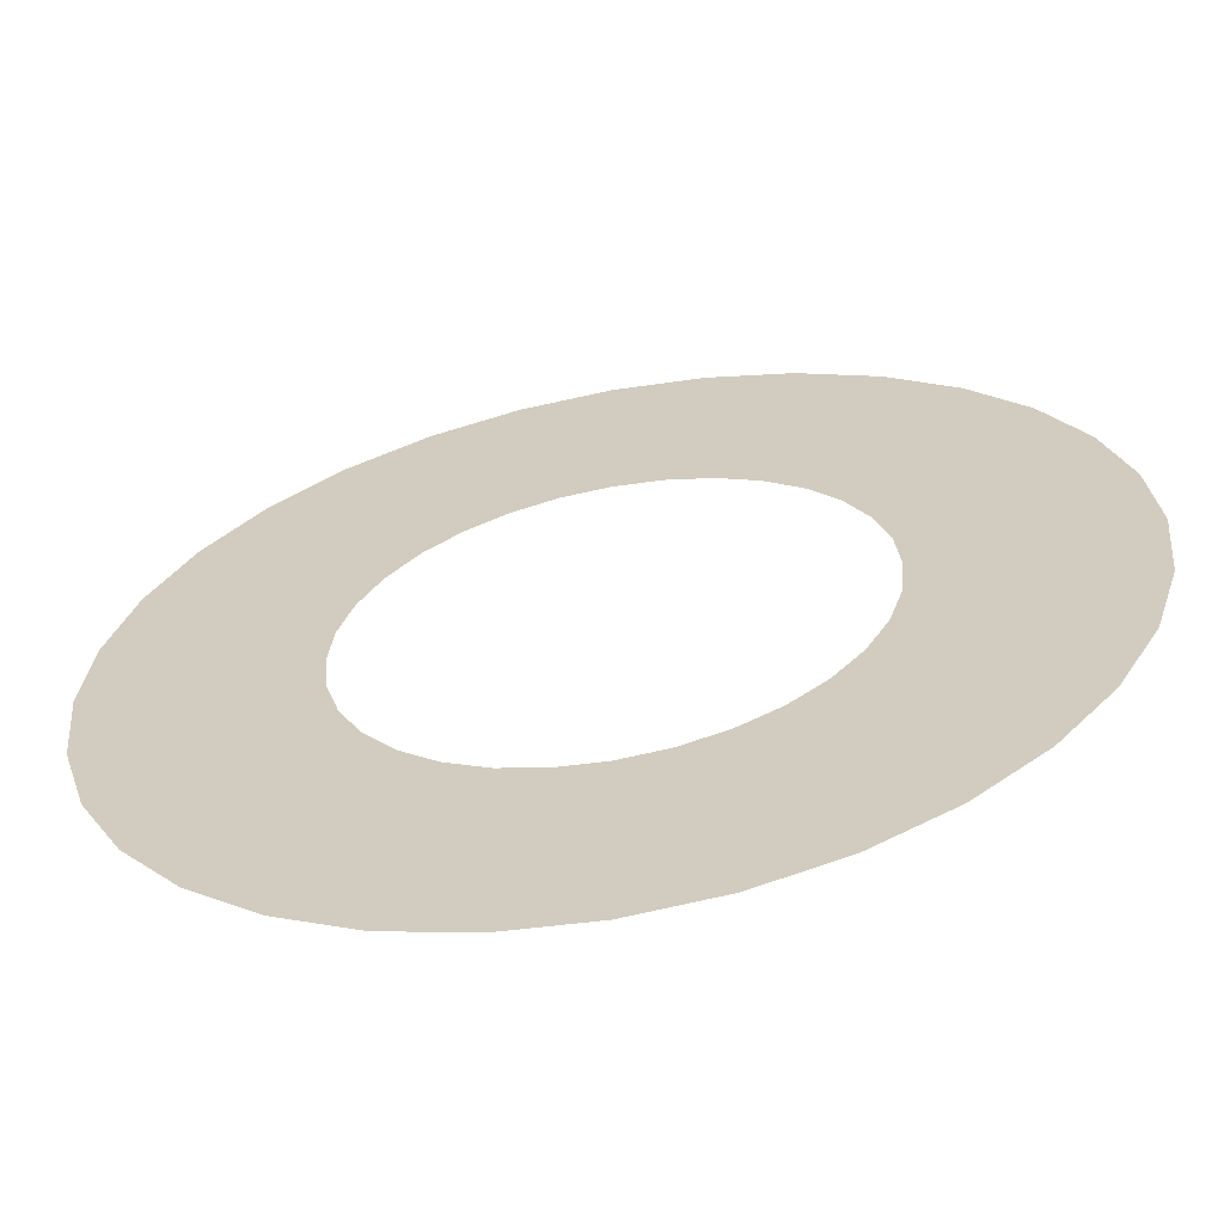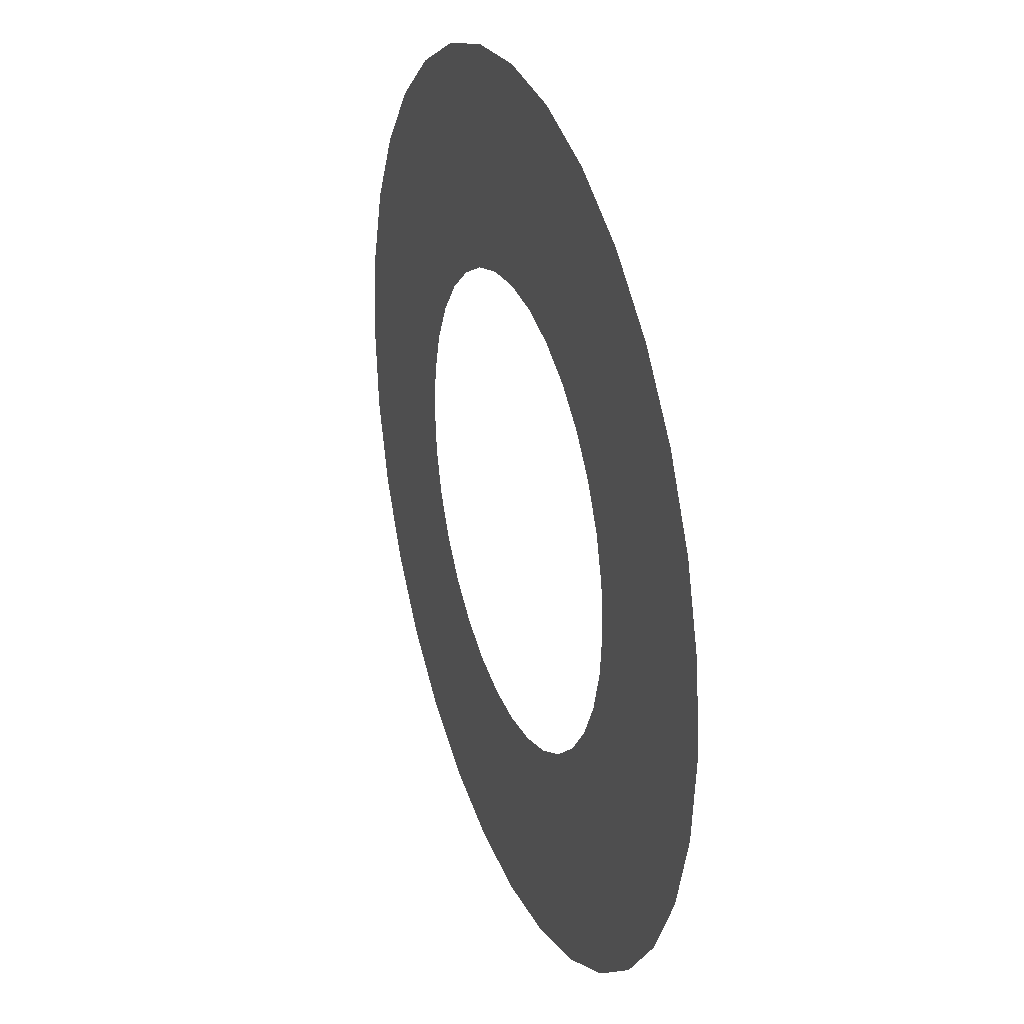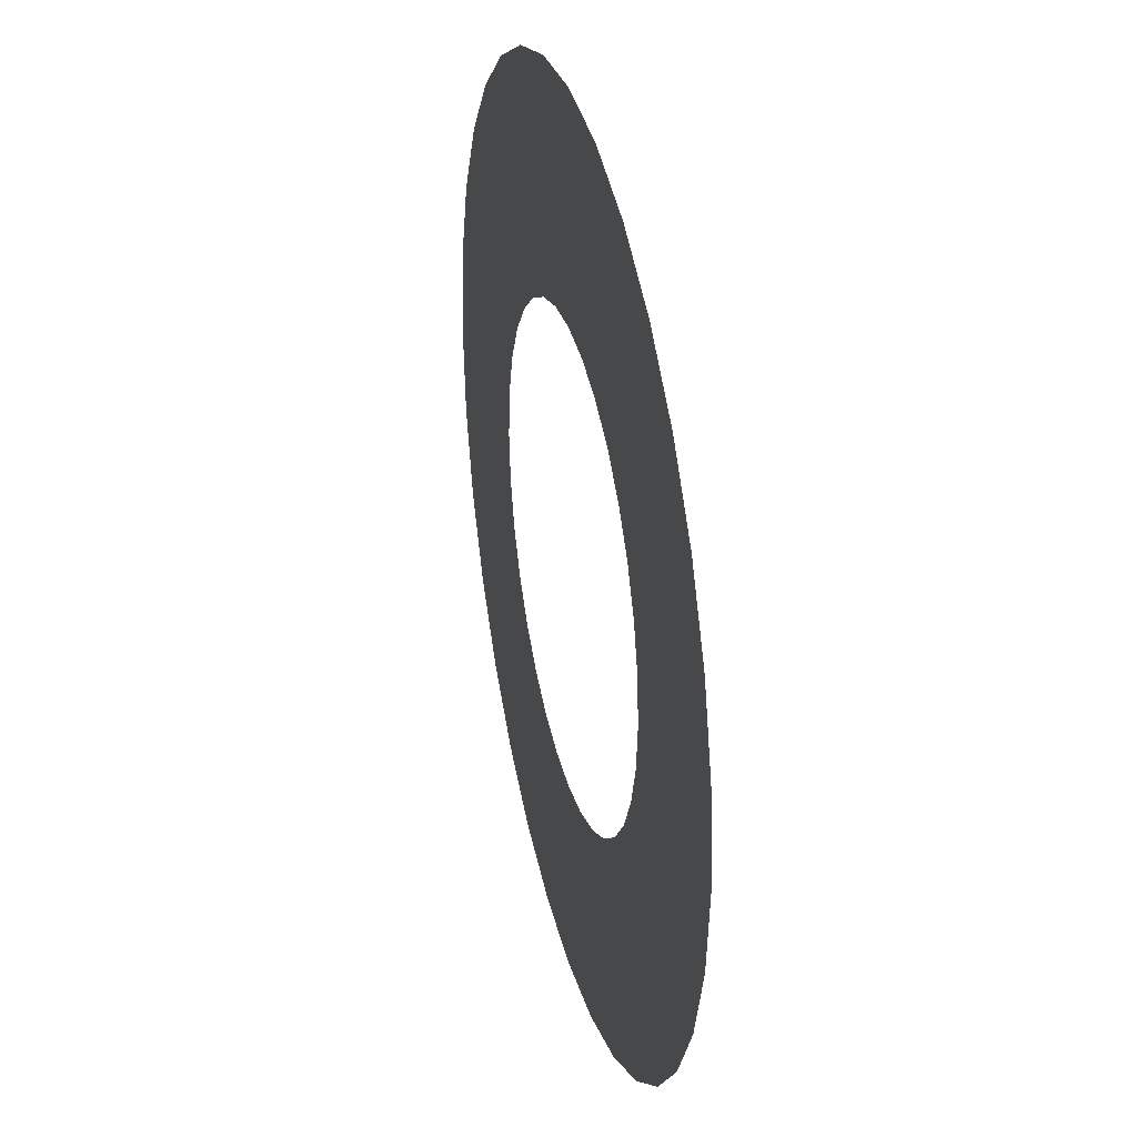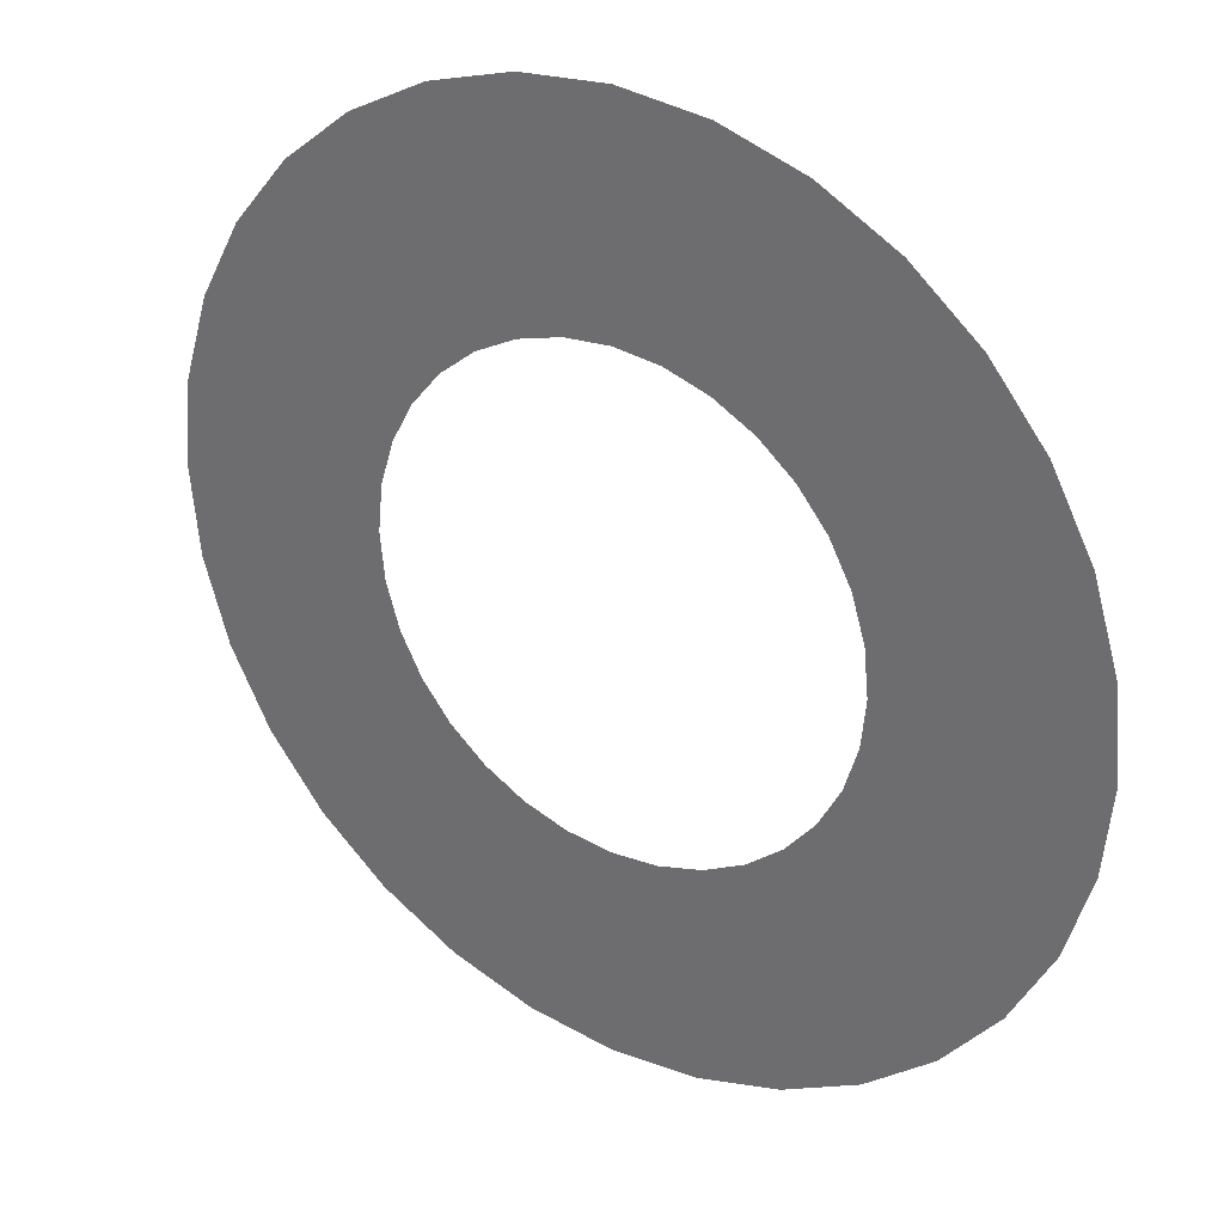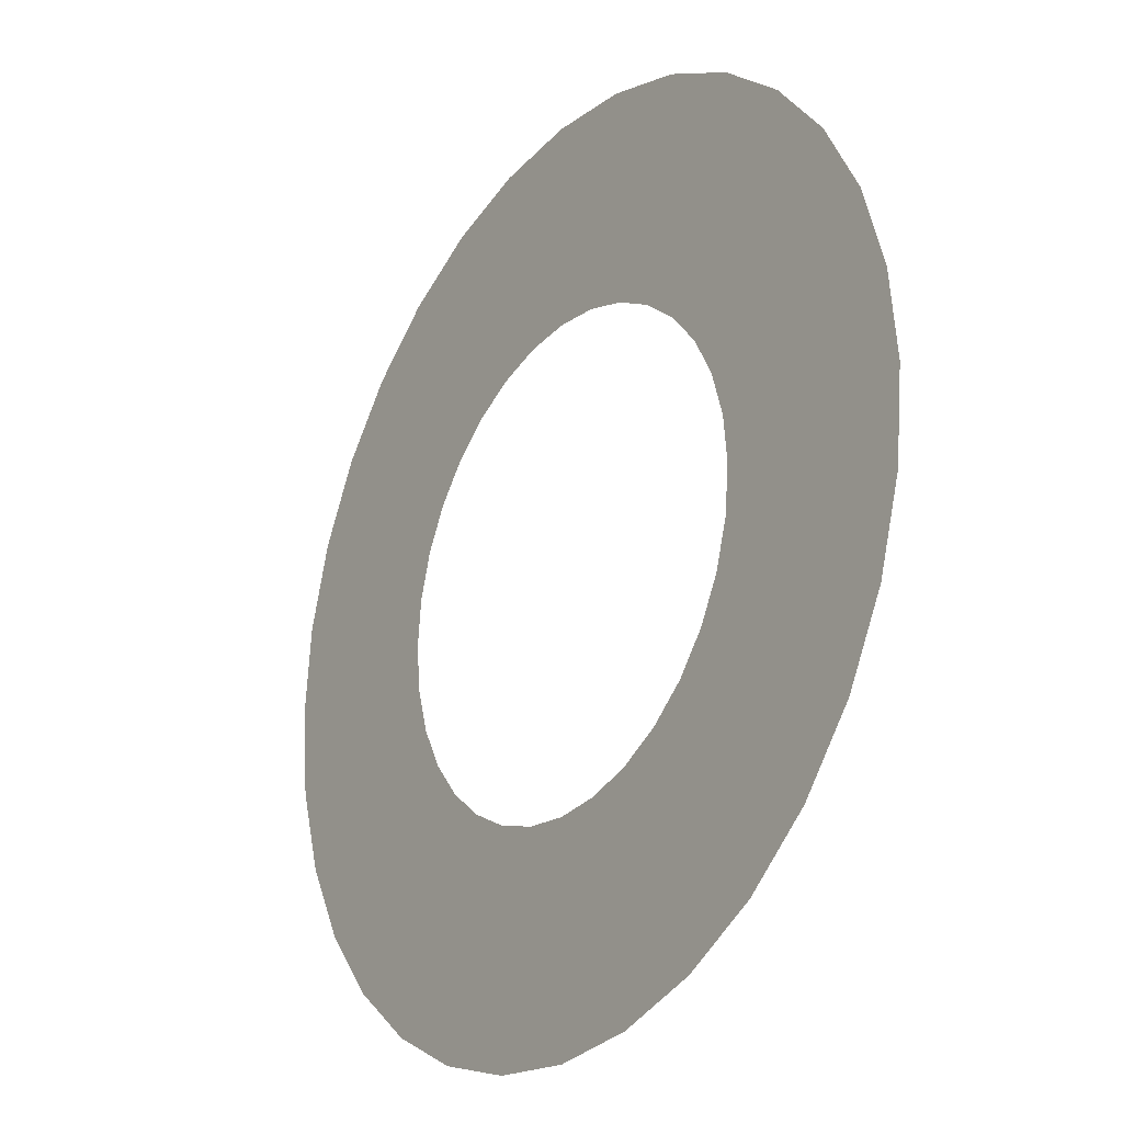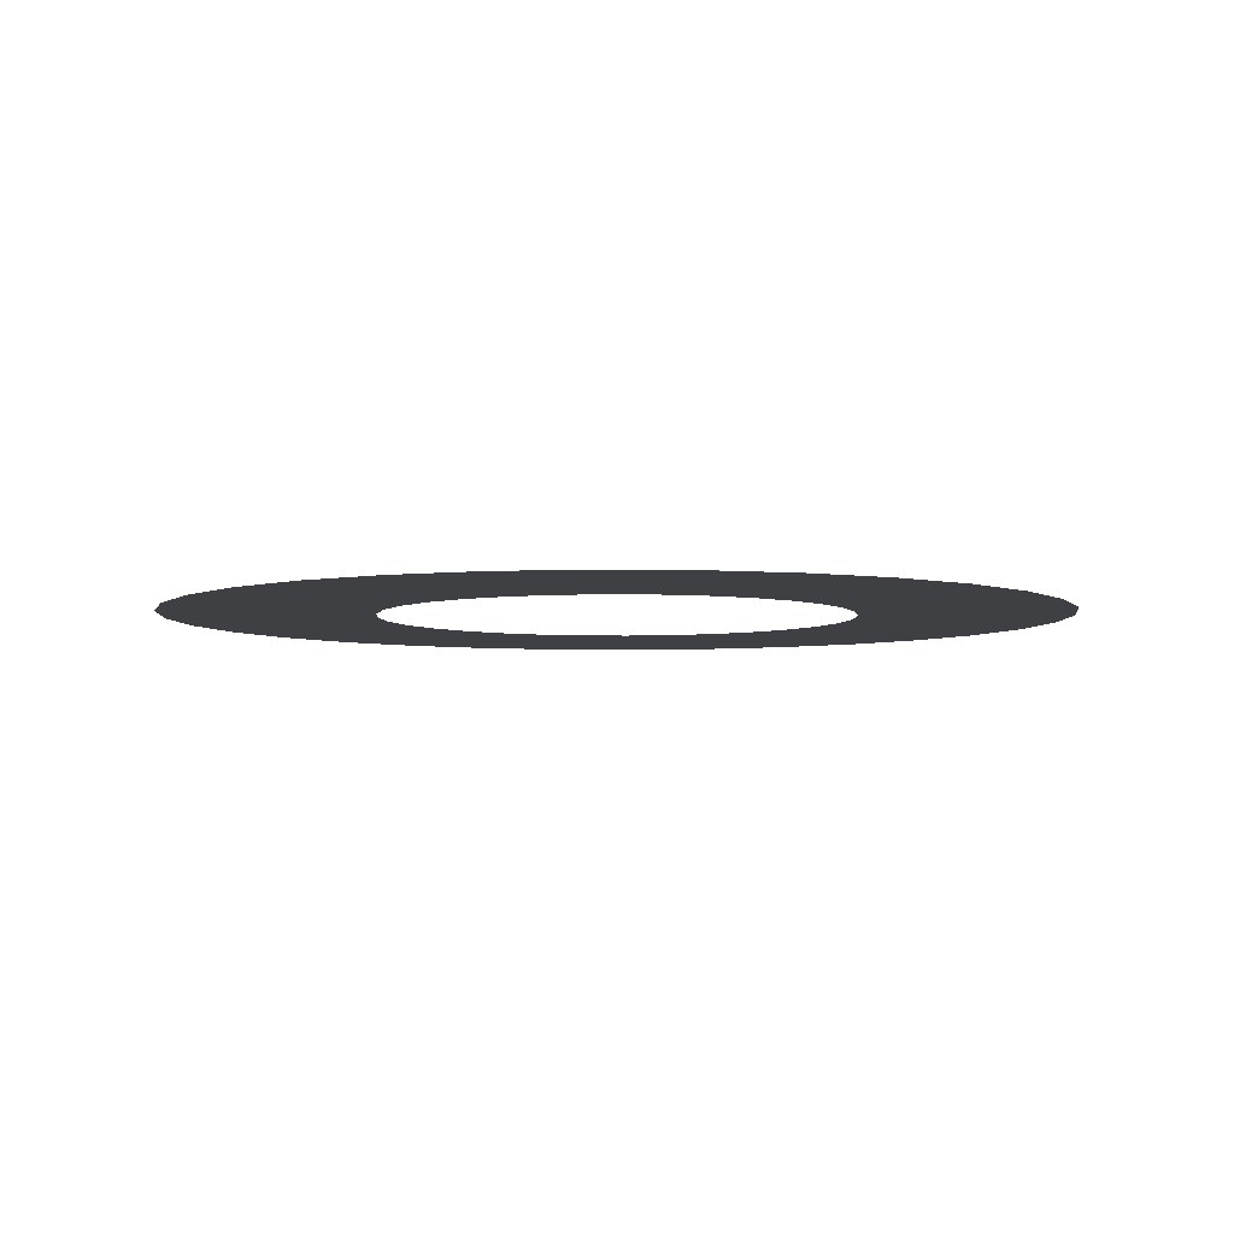
<metadata>
{"format":"obj","ext":"obj","renderer":"f3d","projection":"perspective","resolution":1024,"background":"white","views":[{"elev":-62.4,"azim":10.7,"up":"+Z"},{"elev":28.7,"azim":70.2,"up":"+Z"},{"elev":33.1,"azim":76.4,"up":"+Z"},{"elev":30.7,"azim":34.0,"up":"+Z"},{"elev":-24.4,"azim":55.1,"up":"+Z"},{"elev":-4.9,"azim":-87.4,"up":"+Y"}]}
</metadata>
<code>
o Circle.001
v 0 0.02479 -0.7112
v -0.1388 0.02479 -0.6976
v 0.1388 0.02479 -0.6976
v 0 0.02479 -0.3753
v -0.07321 0.02479 -0.368
v 0.07321 0.02479 -0.368
v 0.1436 0.02479 -0.3467
v 0.2085 0.02479 -0.312
v 0.2722 0.02479 -0.6571
v 0.3951 0.02479 -0.5914
v 0.5029 0.02479 -0.5029
v 0.5914 0.02479 -0.3951
v 0.2653 0.02479 -0.2653
v 0.312 0.02479 -0.2085
v 0.3467 0.02479 -0.1436
v 0.368 0.02479 -0.07321
v 0.6571 0.02479 -0.2722
v 0.6976 0.02479 -0.1388
v 0.7112 0.02479 0
v 0.6976 0.02479 0.1388
v 0.3753 0.02479 0
v 0.368 0.02479 0.07321
v 0.3467 0.02479 0.1436
v 0.312 0.02479 0.2085
v 0.6571 0.02479 0.2722
v 0.5914 0.02479 0.3951
v 0.5029 0.02479 0.5029
v 0.3951 0.02479 0.5914
v 0.2653 0.02479 0.2653
v 0.2085 0.02479 0.312
v 0.1436 0.02479 0.3467
v 0.07321 0.02479 0.368
v 0.2722 0.02479 0.6571
v 0.1388 0.02479 0.6976
v 0 0.02479 0.7112
v -0.1388 0.02479 0.6976
v 0 0.02479 0.3753
v -0.07321 0.02479 0.368
v -0.1436 0.02479 0.3467
v -0.2085 0.02479 0.312
v -0.2722 0.02479 0.6571
v -0.3951 0.02479 0.5914
v -0.5029 0.02479 0.5029
v -0.5914 0.02479 0.3951
v -0.2653 0.02479 0.2653
v -0.312 0.02479 0.2085
v -0.3467 0.02479 0.1436
v -0.368 0.02479 0.07321
v -0.6571 0.02479 0.2722
v -0.6976 0.02479 0.1388
v -0.7112 0.02479 0
v -0.6976 0.02479 -0.1388
v -0.3753 0.02479 0
v -0.368 0.02479 -0.07321
v -0.3467 0.02479 -0.1436
v -0.312 0.02479 -0.2085
v -0.6571 0.02479 -0.2722
v -0.5914 0.02479 -0.3951
v -0.5029 0.02479 -0.5029
v -0.3951 0.02479 -0.5914
v -0.2653 0.02479 -0.2653
v -0.2085 0.02479 -0.312
v -0.1436 0.02479 -0.3467
v -0.2722 0.02479 -0.6571
f 5 4 1 2
f 4 6 3 1
f 6 7 9 3
f 7 8 10 9
f 8 13 11 10
f 13 14 12 11
f 14 15 17 12
f 15 16 18 17
f 16 21 19 18
f 21 22 20 19
f 22 23 25 20
f 23 24 26 25
f 24 29 27 26
f 29 30 28 27
f 30 31 33 28
f 31 32 34 33
f 32 37 35 34
f 37 38 36 35
f 38 39 41 36
f 39 40 42 41
f 40 45 43 42
f 45 46 44 43
f 46 47 49 44
f 47 48 50 49
f 48 53 51 50
f 53 54 52 51
f 54 55 57 52
f 55 56 58 57
f 56 61 59 58
f 61 62 60 59
f 62 63 64 60
f 63 5 2 64

</code>
